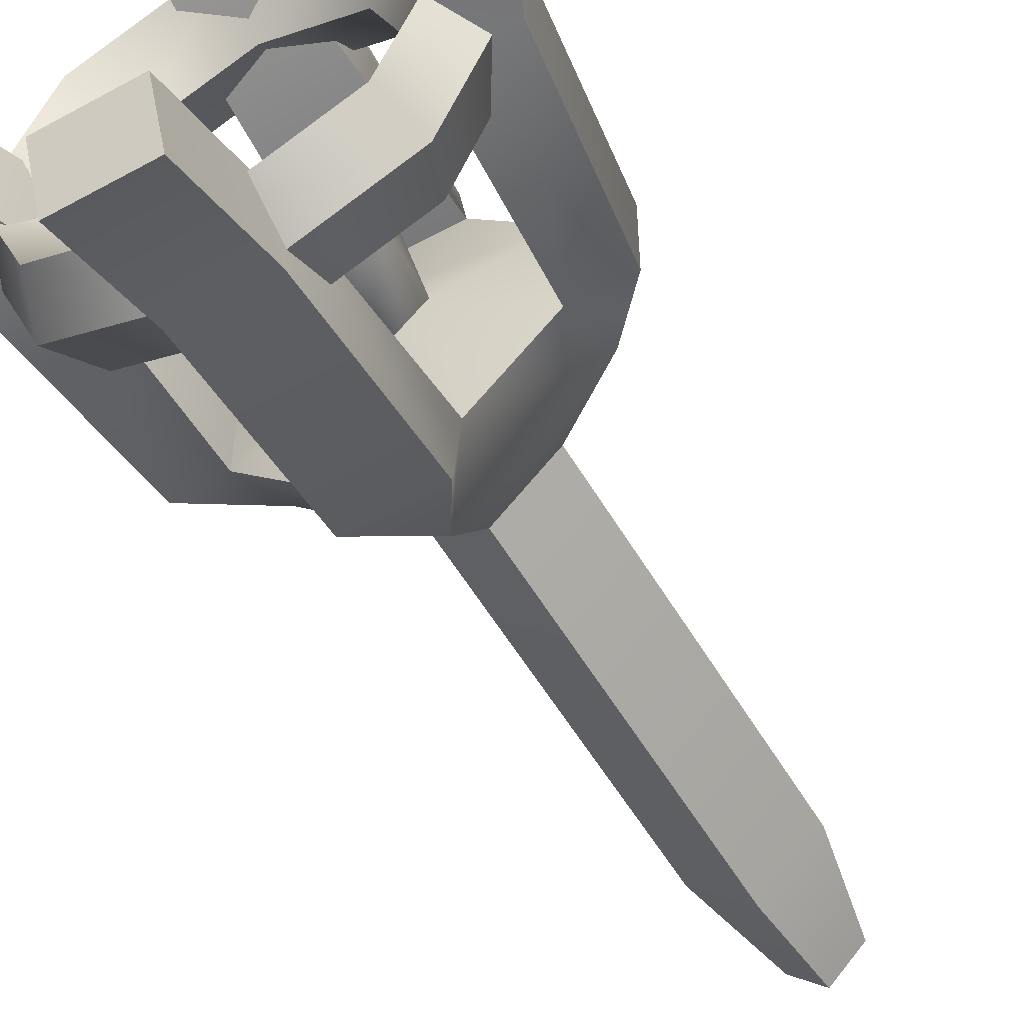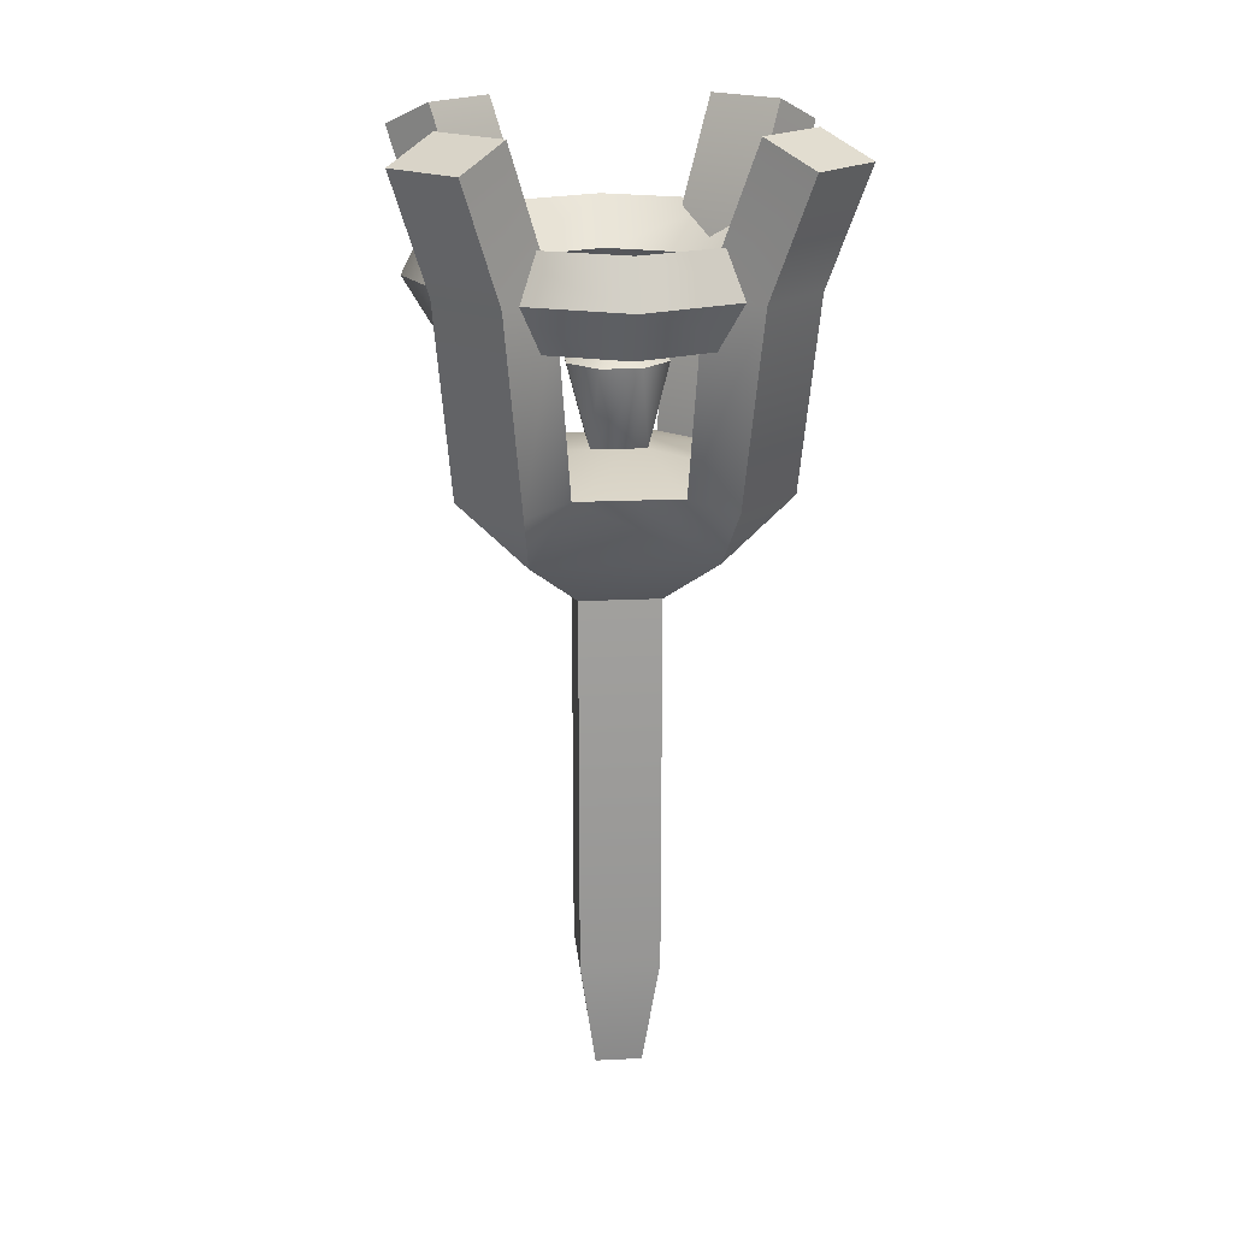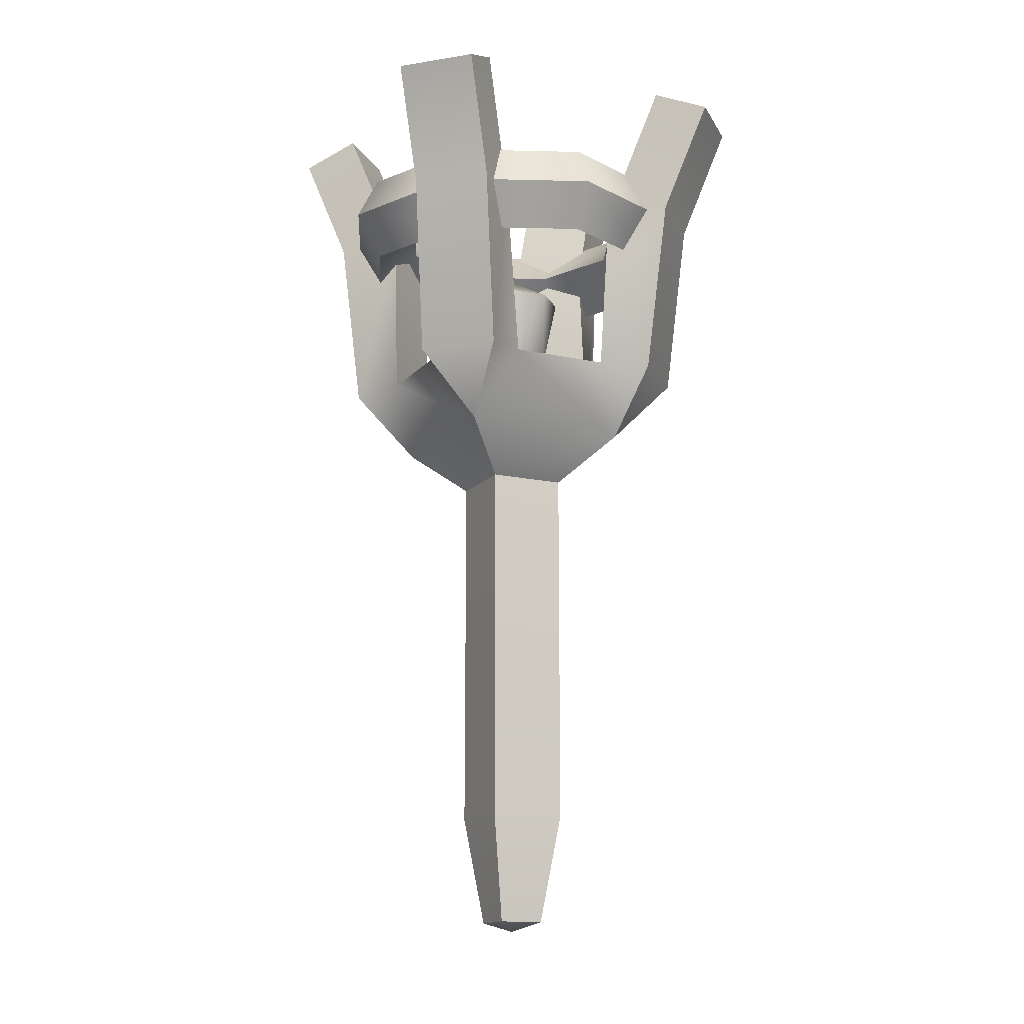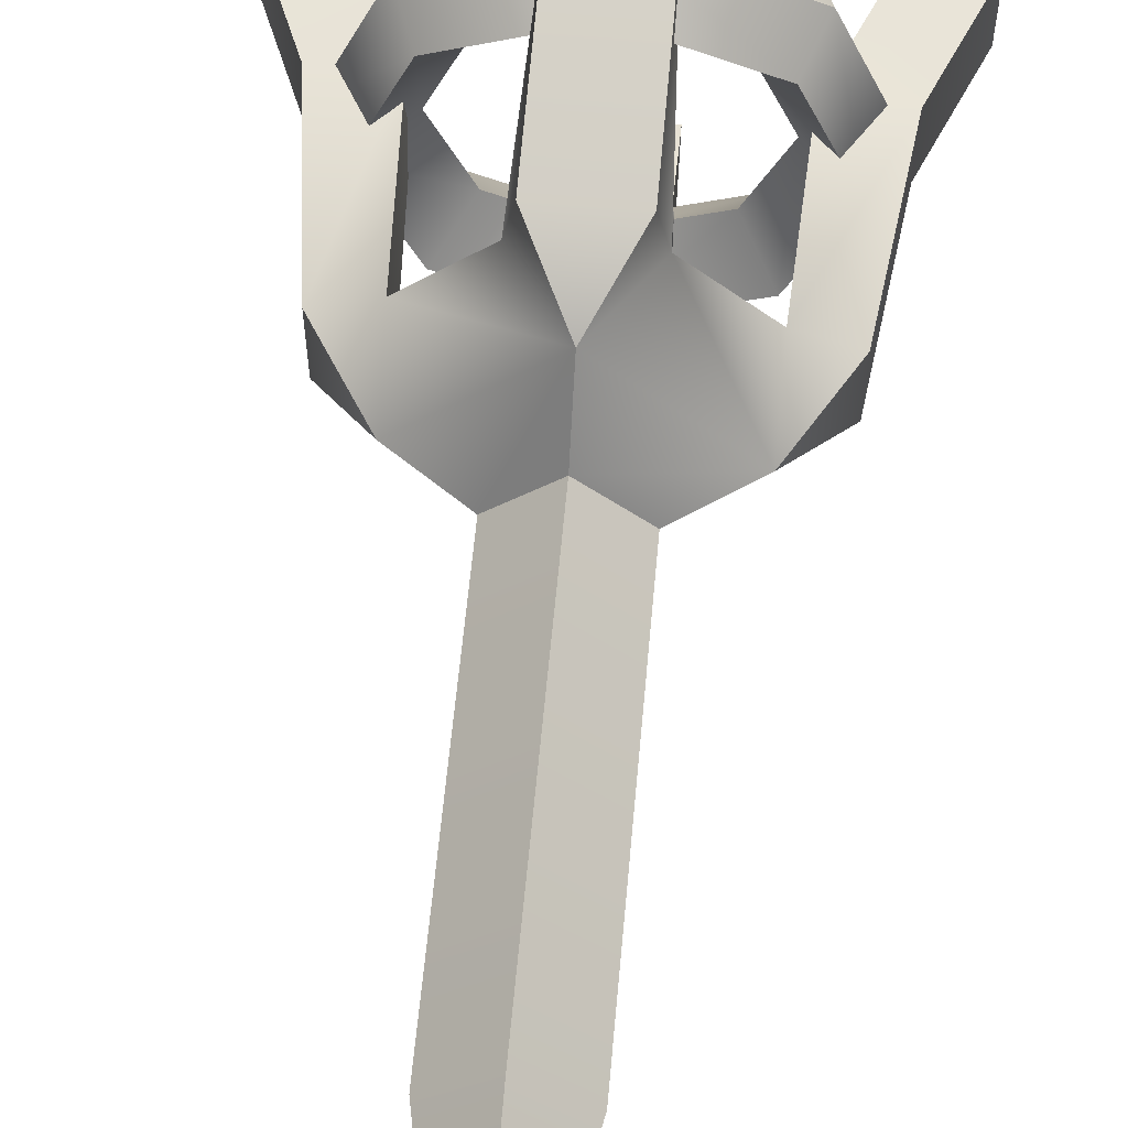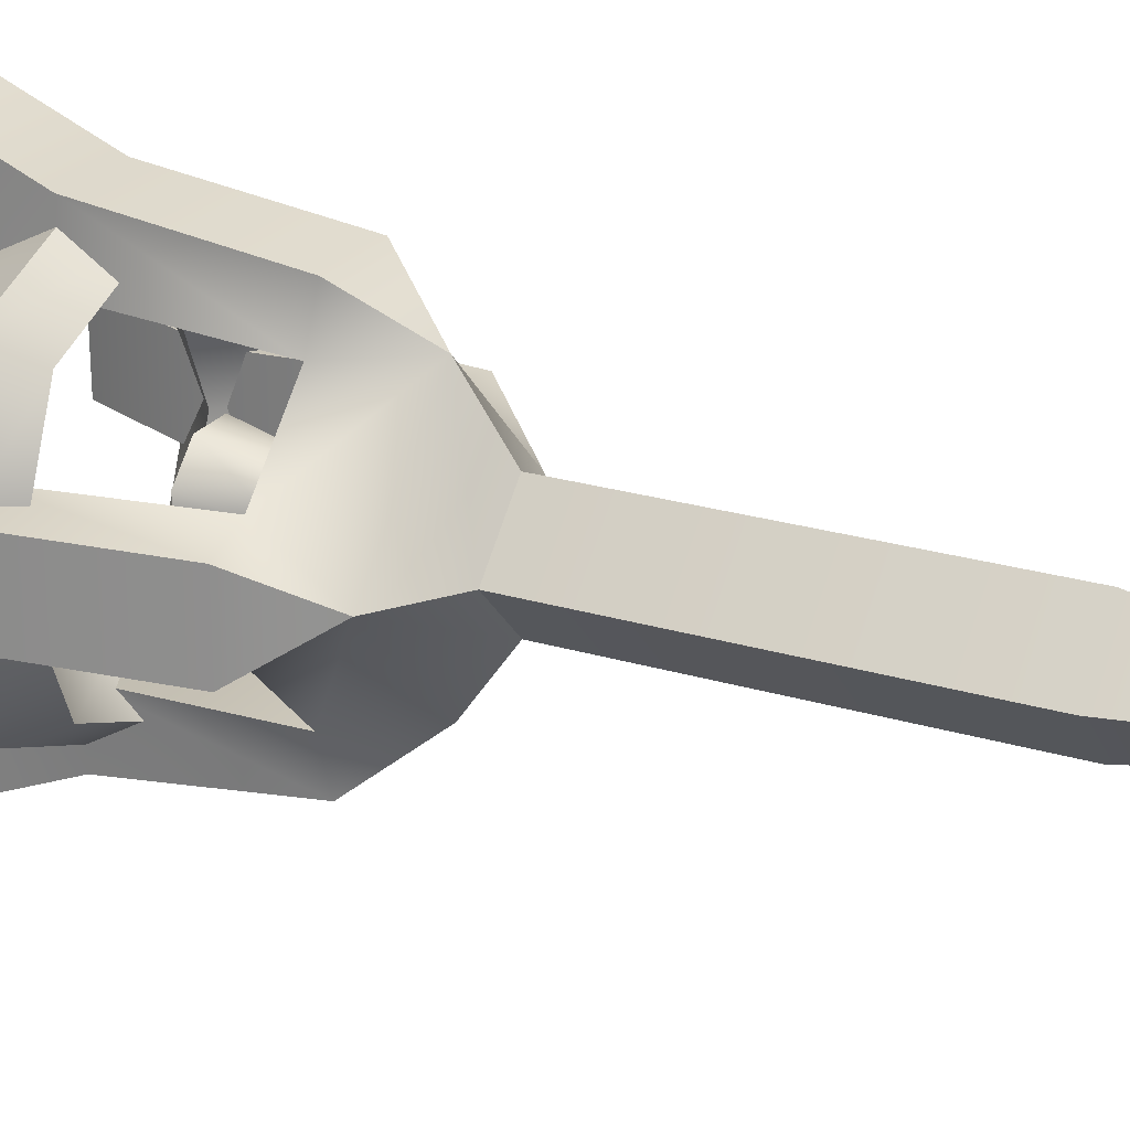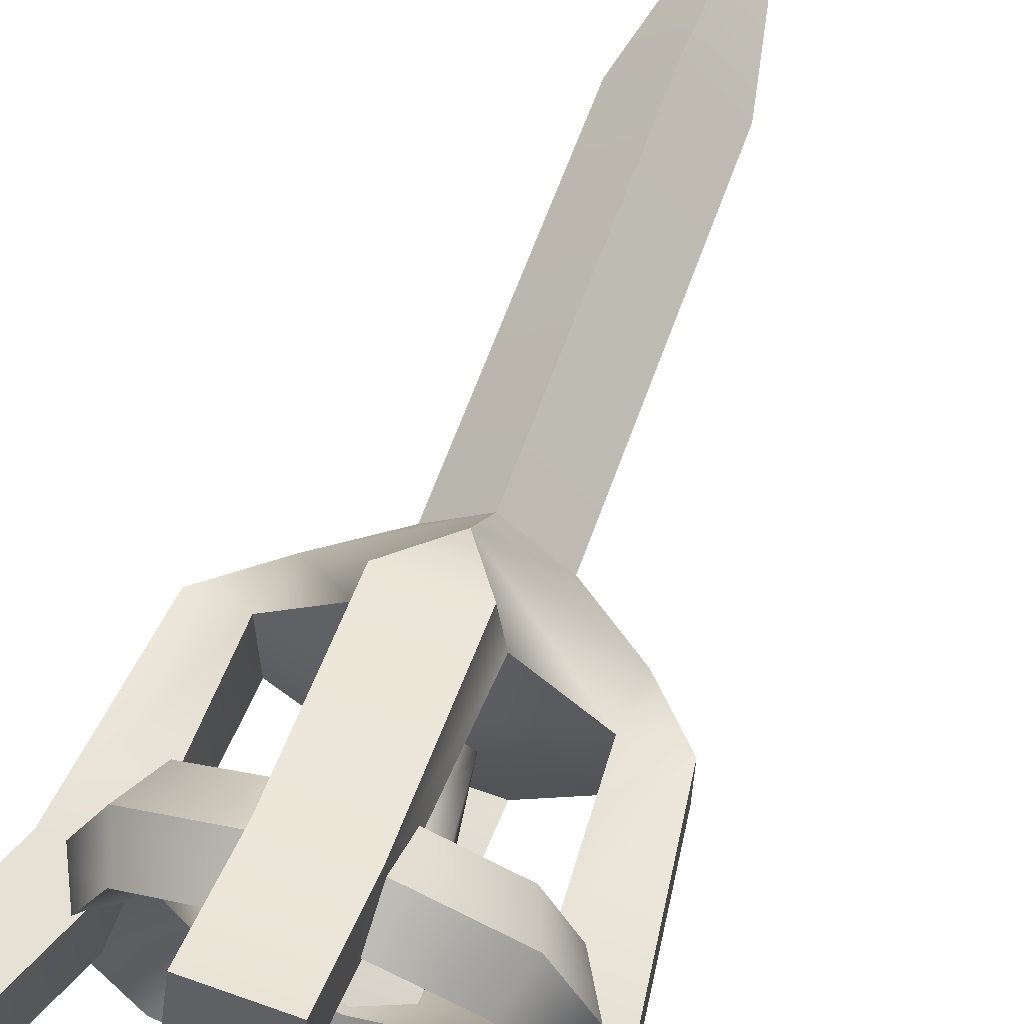
<metadata>
{"format":"obj","ext":"obj","renderer":"f3d","projection":"perspective","resolution":1024,"background":"white","views":[{"elev":-55.4,"azim":-149.9,"up":"+Z"},{"elev":18.7,"azim":-50.3,"up":"+Y"},{"elev":-14.8,"azim":-70.5,"up":"+Y"},{"elev":60.9,"azim":5.2,"up":"+Z"},{"elev":23.8,"azim":-63.1,"up":"+Z"},{"elev":63.6,"azim":-160.2,"up":"+Z"}]}
</metadata>
<code>
o torch_Cylinder.330
v -0 0.2111 -0.1368
v -0.05253 0.4032 -0.02176
v 0.1368 0.2111 -0
v 0 0.2111 0.1368
v -0.1368 0.2111 0
v 1.2e-05 0.1586 -0.06191
v 0.06192 0.1586 -5e-06
v 1.2e-05 0.1586 0.0619
v -0.06189 0.1586 -5e-06
v 1.2e-05 -0.2598 -0.06191
v 0.06192 -0.2598 -5e-06
v 1.2e-05 -0.2598 0.0619
v -0.06189 -0.2598 -5e-06
v 7e-06 -0.395 -3e-06
v 7e-06 -0.3844 -0.03635
v 0.03636 -0.3844 -3e-06
v 7e-06 -0.3844 0.03635
v -0.03634 -0.3844 -3e-06
v 0.05668 0.2912 -0.1368
v -0.05668 0.2912 -0.1368
v 0.1368 0.2912 -0.05668
v 0.1368 0.2912 0.05668
v 0.05668 0.2912 0.1368
v -0.05668 0.2912 0.1368
v -0.1368 0.2912 0.05668
v -0.1368 0.2912 -0.05668
v -0.04171 0.3152 0
v 0 0.3152 0.04171
v 0.04171 0.3152 0
v -0 0.3152 -0.04171
v -0.05253 0.4032 0.02176
v -0.02176 0.4032 0.05253
v 0.02176 0.4032 0.05253
v 0.05253 0.4032 0.02176
v 0.05253 0.4032 -0.02176
v 0.02176 0.4032 -0.05253
v -0.02176 0.4032 -0.05253
v 0 0.4352 0
v 0 0.491 -0.136
v 0.0962 0.491 -0.0962
v 0.136 0.491 0
v 0.0962 0.491 0.0962
v -0 0.491 0.136
v -0.0962 0.491 0.0962
v -0.136 0.491 -0
v -0.0962 0.491 -0.0962
v -1e-06 0.44 -0.1856
v 0.1312 0.44 -0.1312
v 0.1349 0.5403 -0.1349
v 0 0.5403 -0.1908
v 0.1856 0.44 0
v 0.1908 0.5403 0
v 0.1312 0.44 0.1312
v 0.1349 0.5403 0.1349
v -1e-06 0.44 0.1856
v -0 0.5403 0.1908
v -0.1312 0.44 0.1312
v -0.1349 0.5403 0.1349
v -0.1856 0.44 0
v -0.1908 0.5403 0
v -0.1312 0.44 -0.1312
v -0.1349 0.5403 -0.1349
v 2e-06 0.491 -0.2158
v 0.1526 0.491 -0.1526
v 0.2158 0.491 -1e-06
v 0.1526 0.491 0.1526
v 2e-06 0.491 0.2158
v -0.1526 0.491 0.1526
v -0.2158 0.491 -1e-06
v -0.1526 0.491 -0.1526
v -0.04578 0.2842 -0.1946
v 0.04578 0.2842 -0.1946
v -0.04578 0.2842 0.1946
v 0.04578 0.2842 0.1946
v 0.1946 0.2842 -0.04578
v 0.1946 0.2842 0.04578
v -0.1946 0.2842 -0.04578
v -0.1946 0.2842 0.04578
v -0.04578 0.491 -0.146
v -0.04578 0.491 -0.2209
v 0.04578 0.491 -0.2209
v 0.04578 0.491 -0.146
v -0.04578 0.491 0.2209
v -0.04578 0.491 0.146
v 0.04578 0.491 0.146
v 0.04578 0.491 0.2209
v 0.146 0.491 -0.04578
v 0.2209 0.491 -0.04578
v 0.2209 0.491 0.04578
v 0.146 0.491 0.04578
v -0.2209 0.491 -0.04578
v -0.146 0.491 -0.04578
v -0.146 0.491 0.04578
v -0.2209 0.491 0.04578
v -0.04578 0.6466 -0.2114
v -0.04578 0.6196 -0.2751
v 0.04578 0.6196 -0.2751
v 0.04578 0.6466 -0.2114
v -0.04578 0.6196 0.2751
v -0.04578 0.6466 0.2114
v 0.04578 0.6466 0.2114
v 0.04578 0.6196 0.2751
v 0.2114 0.6466 -0.04578
v 0.2751 0.6196 -0.04578
v 0.2751 0.6196 0.04578
v 0.2114 0.6466 0.04578
v -0.2751 0.6196 -0.04578
v -0.2114 0.6466 -0.04578
v -0.2114 0.6466 0.04578
v -0.2751 0.6196 0.04578
f 1 19 21 3
f 3 22 23 4
f 4 24 25 5
f 5 26 20 1
f 1 3 7 6
f 5 1 6 9
f 4 5 9 8
f 3 4 8 7
f 9 6 10 13
f 8 9 13 12
f 7 8 12 11
f 6 7 11 10
f 13 10 15 18
f 12 13 18 17
f 11 12 17 16
f 10 11 16 15
f 14 15 16
f 14 16 17
f 14 17 18
f 14 18 15
f 30 29 21 19
f 29 22 21
f 29 28 23 22
f 28 24 23
f 28 27 25 24
f 27 26 25
f 35 36 38
f 30 19 20
f 28 29 34 33
f 27 30 20 26
f 27 28 32 31
f 30 27 2 37
f 30 37 36
f 29 35 34
f 28 33 32
f 27 31 2
f 29 30 36 35
f 2 31 38
f 32 33 38
f 34 35 38
f 36 37 38
f 37 2 38
f 31 32 38
f 33 34 38
f 63 50 49 64
f 64 49 52 65
f 65 52 54 66
f 66 54 56 67
f 67 56 58 68
f 68 58 60 69
f 61 47 39 46
f 69 60 62 70
f 70 62 50 63
f 41 40 48 51
f 39 40 49 50
f 42 41 51 53
f 40 41 52 49
f 43 42 53 55
f 41 42 54 52
f 44 43 55 57
f 42 43 56 54
f 45 44 57 59
f 43 44 58 56
f 59 61 46 45
f 44 45 60 58
f 45 46 62 60
f 46 39 50 62
f 61 70 63 47
f 59 69 70 61
f 57 68 69 59
f 55 67 68 57
f 53 66 67 55
f 51 65 66 53
f 48 64 65 51
f 47 63 64 48
f 20 71 1
f 1 71 72
f 1 72 19
f 77 78 94 91
f 4 73 24
f 23 74 4
f 4 74 73
f 22 76 89 90
f 21 75 3
f 3 75 76
f 3 76 22
f 23 24 84 85
f 5 77 26
f 25 78 5
f 5 78 77
f 71 20 79 80
f 104 105 89 88
f 110 107 91 94
f 102 99 83 86
f 20 19 82 79
f 75 21 87 88
f 25 26 92 93
f 72 71 80 81
f 74 23 85 86
f 21 22 90 87
f 24 73 83 84
f 76 75 88 89
f 78 25 93 94
f 19 72 81 82
f 73 74 86 83
f 26 77 91 92
f 99 100 84 83
f 103 104 88 87
f 107 108 92 91
f 101 102 86 85
f 109 110 94 93
f 98 95 79 82
f 106 103 87 90
f 100 101 85 84
f 108 109 93 92
f 97 98 82 81
f 105 106 90 89
f 96 97 81 80
f 95 98 97 96
f 99 102 101 100
f 103 106 105 104
f 107 110 109 108
f 80 79 95 96
f 40 39 47 48

</code>
